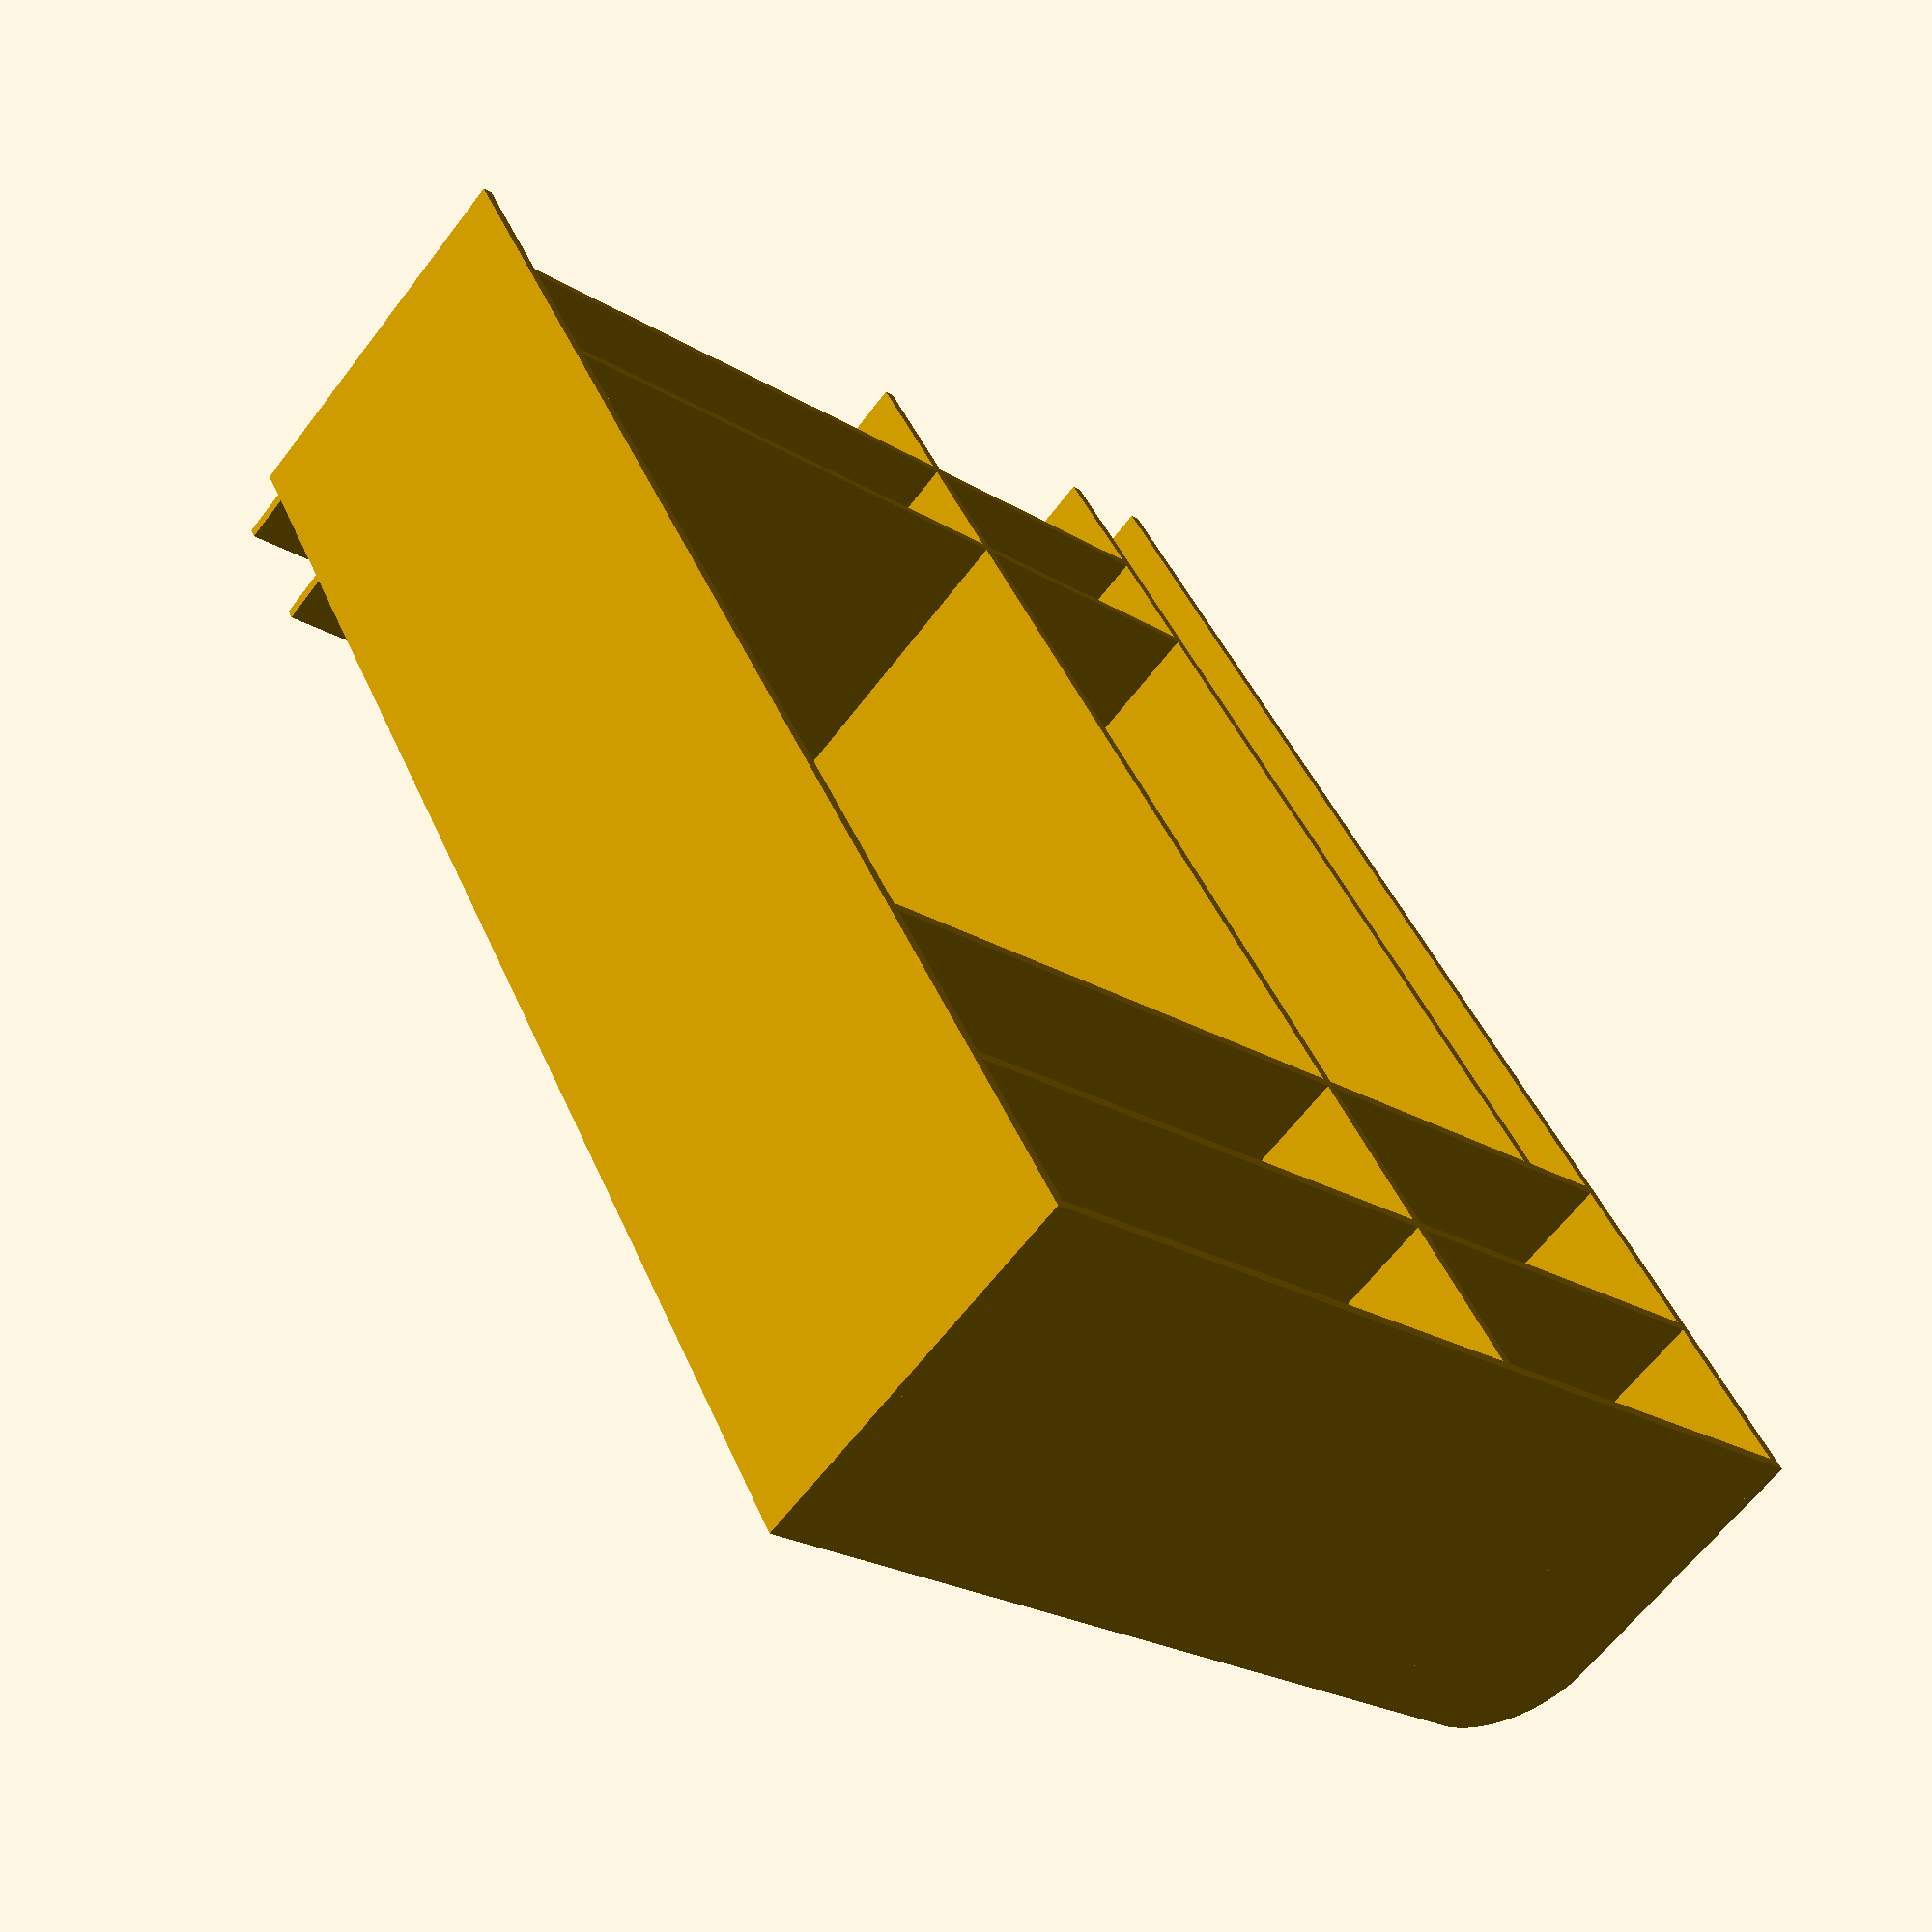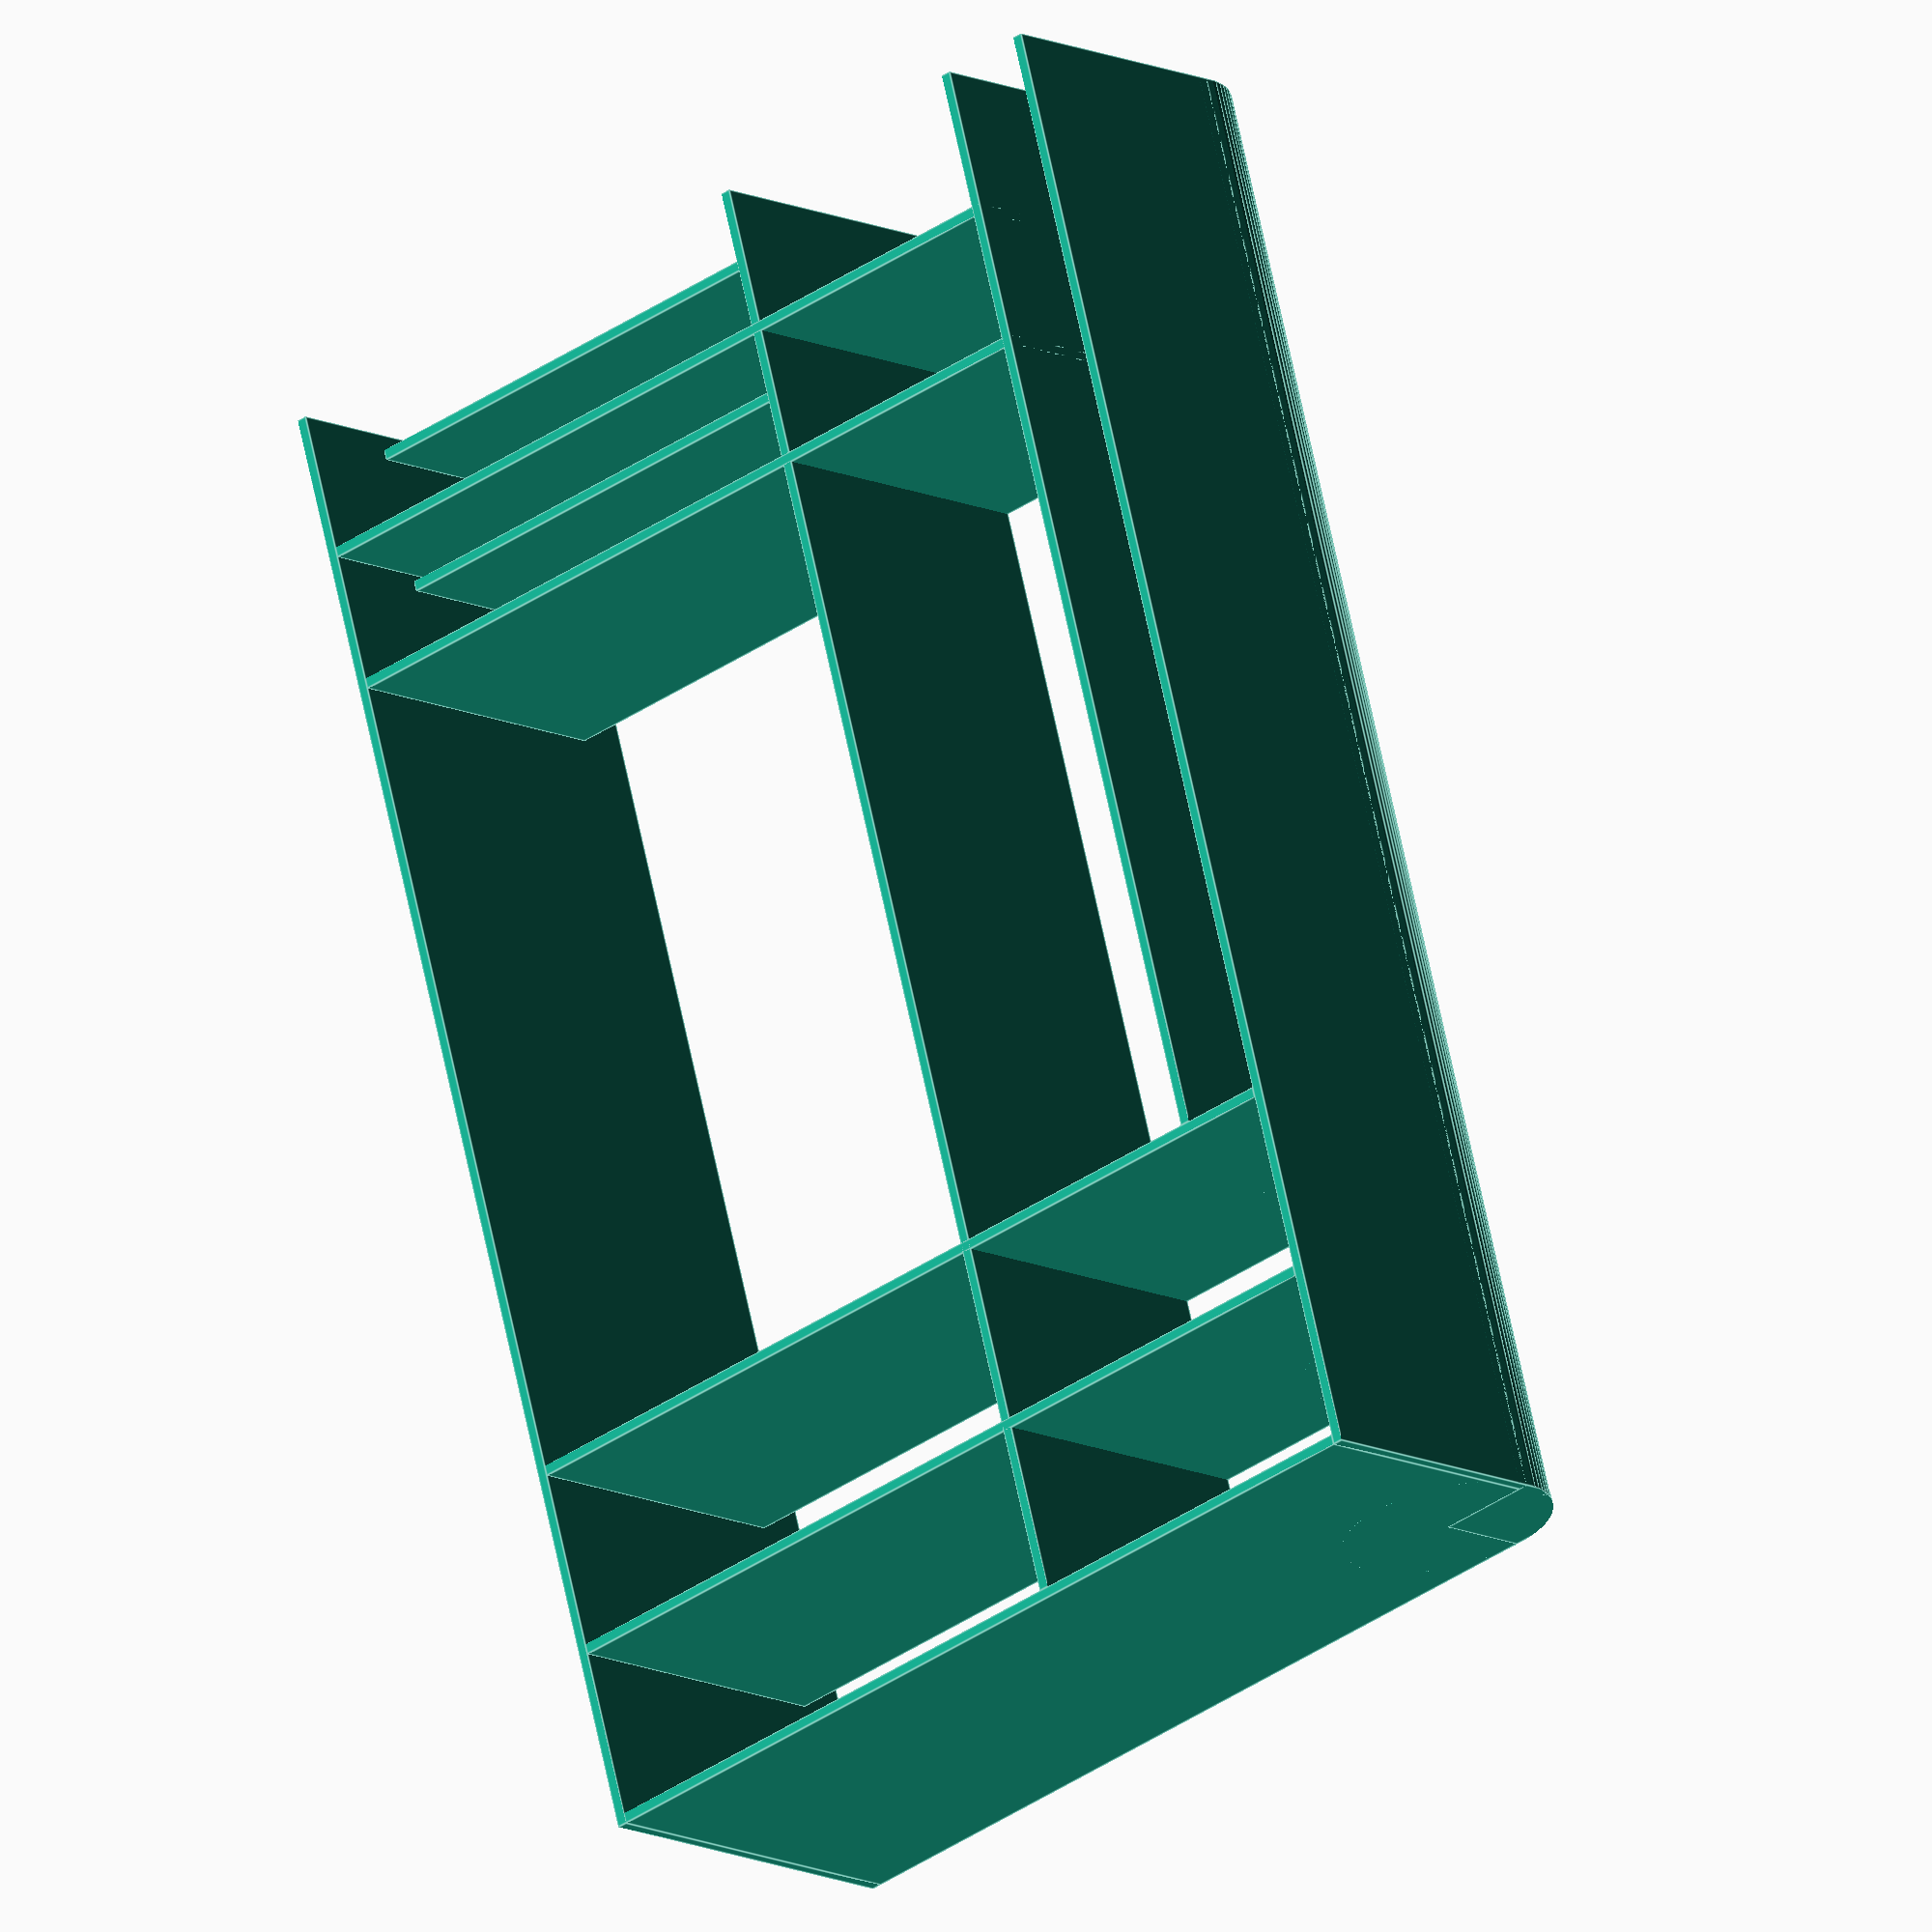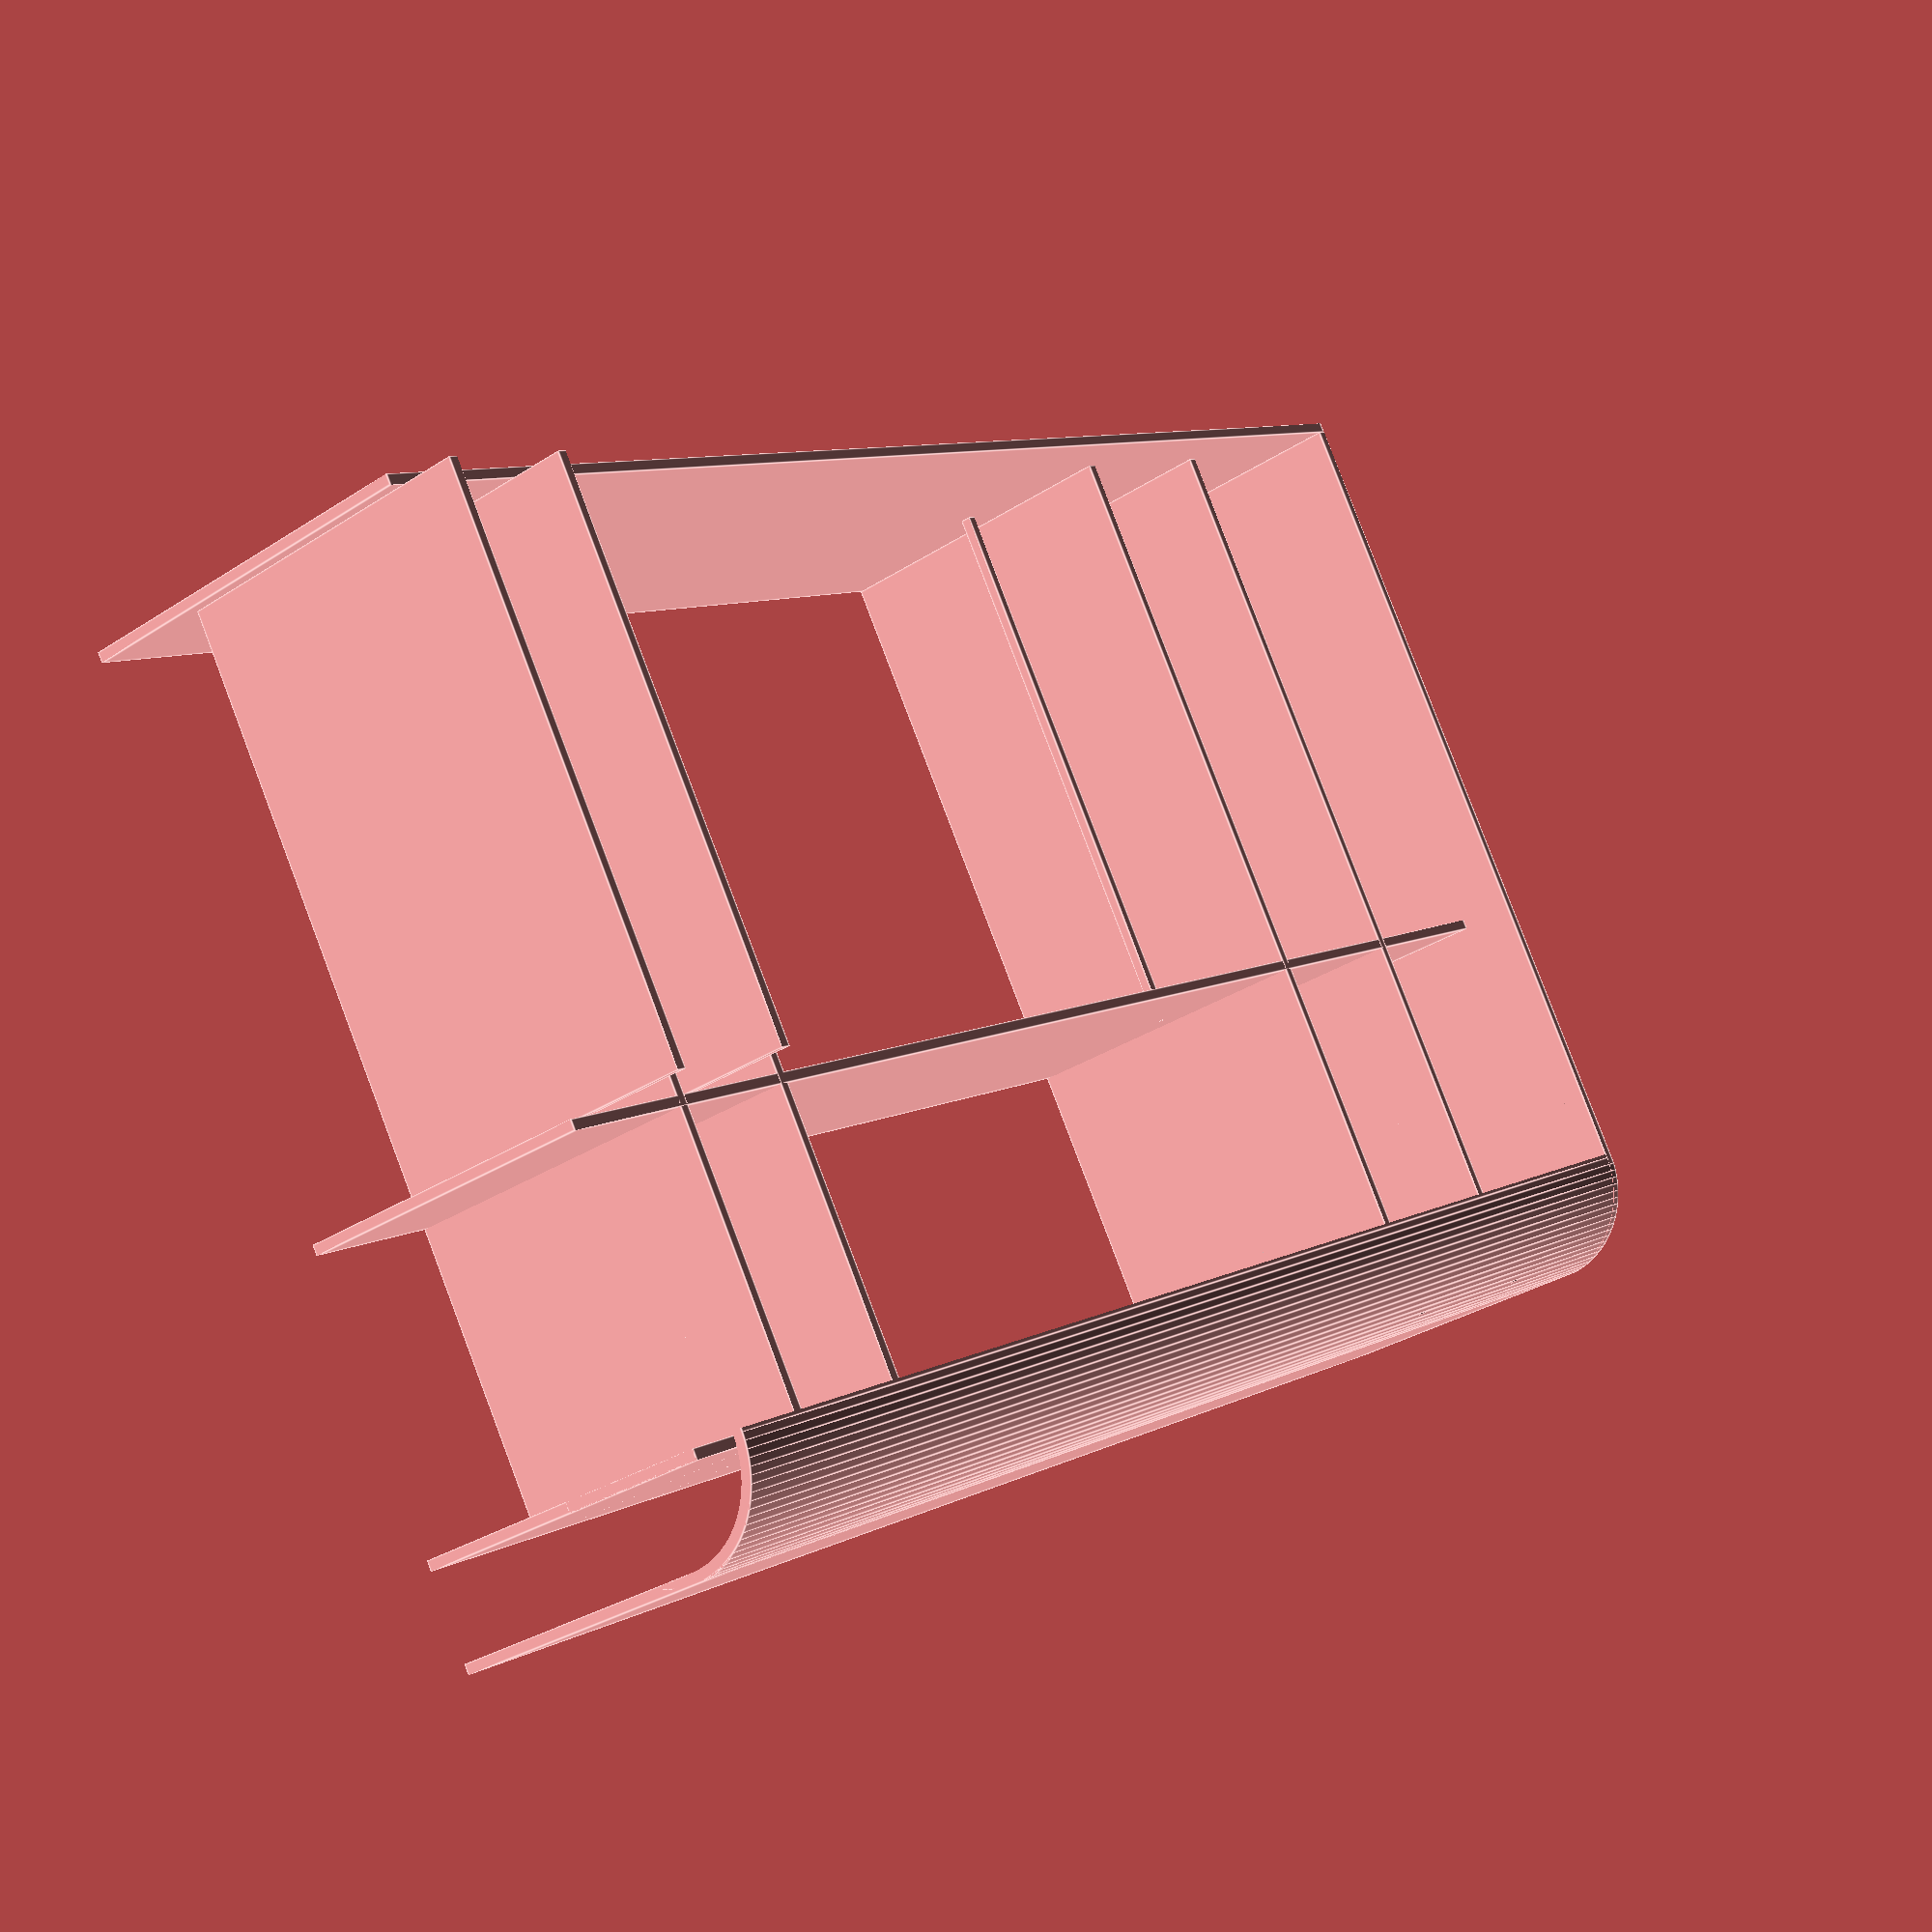
<openscad>
$fn = 90;
module hall_cabinet() {
    PLANK_THICKNESS = 0.18;
    CLOSET_HEIGHT = 26.8;
    CLOSED_DEPTH = 6.8;
    VENT_DEPTH = 8.;
    KITCHEN_WALL_LENGTH = 9.;
    CLOSET_WIDTH = VENT_DEPTH + KITCHEN_WALL_LENGTH;
    BROOM_COMPARTMENT_WIDTH = 1.5;
    DRAWERS_WIDTH = 5.;
    SLIDING_DOORS_DEPTH = 1.;
    MIDDLE_PLANK_DEPTH = CLOSED_DEPTH - SLIDING_DOORS_DEPTH;
    MIDDLE_VERTICAL_PLANK_HEIGHT = CLOSET_HEIGHT - PLANK_THICKNESS;
    MIDDLE_HORIZONTAL_PLANK_Y = 20.0;
    TOP_HORIZONTAL_DIVIDER_PLANK_Y = MIDDLE_HORIZONTAL_PLANK_Y + 0.5 * (CLOSET_HEIGHT - MIDDLE_HORIZONTAL_PLANK_Y);
    HANGER_ROD_Y = 19.0;
    SHOES_DRAWER_TOP_Y = 5.0;
    SHOES_DRAWER_MIDDLE_Y = 2.5;
    HANGER_SPACE_W = CLOSET_WIDTH - 3. * PLANK_THICKNESS - BROOM_COMPARTMENT_WIDTH - DRAWERS_WIDTH;
    BROOM_X = CLOSET_WIDTH - 2. * PLANK_THICKNESS - BROOM_COMPARTMENT_WIDTH;
    MAX_DRAWER_Y = 11.;
    eps = 0.01;
    rounding_radius = BROOM_COMPARTMENT_WIDTH+ 2* PLANK_THICKNESS;

    difference() {
        union() {
            // top plank
            translate([PLANK_THICKNESS, MIDDLE_VERTICAL_PLANK_HEIGHT, 0.]) {
                cube([CLOSET_WIDTH - 2. * PLANK_THICKNESS, PLANK_THICKNESS, CLOSED_DEPTH]);
            }
            // over the rod plank
            translate([PLANK_THICKNESS, MIDDLE_HORIZONTAL_PLANK_Y, 0.]) {
                cube([CLOSET_WIDTH - 2. * PLANK_THICKNESS, PLANK_THICKNESS, MIDDLE_PLANK_DEPTH]);
            }
            // top storech horizontal plank
            translate([PLANK_THICKNESS, TOP_HORIZONTAL_DIVIDER_PLANK_Y, 0.]) {
                cube([CLOSET_WIDTH - 2. * PLANK_THICKNESS, PLANK_THICKNESS, MIDDLE_PLANK_DEPTH]);
            }
            // the rod
            translate([PLANK_THICKNESS, HANGER_ROD_Y, 0.5 * CLOSED_DEPTH]) {
                cube([HANGER_SPACE_W, PLANK_THICKNESS, PLANK_THICKNESS]);
            }
            // over the boot draweds under the couat space
            translate([PLANK_THICKNESS, SHOES_DRAWER_TOP_Y, 0.]) {
                cube([BROOM_X, PLANK_THICKNESS, MIDDLE_PLANK_DEPTH]);
            }
            // split the boots with horizontal plank
            translate([PLANK_THICKNESS, SHOES_DRAWER_MIDDLE_Y, 0.]) {
                cube([BROOM_X, PLANK_THICKNESS, MIDDLE_PLANK_DEPTH]);
            }
            // shoes drawer bottom left
            translate([PLANK_THICKNESS, 0.3, 2.0]) {
                cube([HANGER_SPACE_W - PLANK_THICKNESS, PLANK_THICKNESS, MIDDLE_PLANK_DEPTH]);
            }
            // shoes drawer top left
            translate([PLANK_THICKNESS, SHOES_DRAWER_MIDDLE_Y + 0.3, 2.0]) {
                cube([HANGER_SPACE_W - PLANK_THICKNESS, PLANK_THICKNESS, MIDDLE_PLANK_DEPTH]);
            }
            // left side plank
            translate([0., 0., 0.]) {
                cube([PLANK_THICKNESS, CLOSET_HEIGHT, CLOSED_DEPTH]);
            }
            // right side plank
            translate([CLOSET_WIDTH - PLANK_THICKNESS, 0., 0.]) {
                cube([PLANK_THICKNESS, CLOSET_HEIGHT, CLOSED_DEPTH]);
            }
            // broom compartment and drawers divider
            translate([BROOM_X, 0., 0.]) {
                cube([PLANK_THICKNESS, MIDDLE_HORIZONTAL_PLANK_Y, MIDDLE_PLANK_DEPTH]);
            }
            // drawers and hanging space divider
            translate([HANGER_SPACE_W, 0., 0.]) {
                cube([PLANK_THICKNESS, MIDDLE_VERTICAL_PLANK_HEIGHT, MIDDLE_PLANK_DEPTH]);
            }
            translate([CLOSET_WIDTH - rounding_radius, 0., CLOSED_DEPTH - rounding_radius]) {
                difference() {
                    intersection() {
                        cube([rounding_radius, CLOSET_HEIGHT, rounding_radius]);
                        rotate([-90, 0, 0]) {
                            cylinder(CLOSET_HEIGHT + 2 * eps, rounding_radius, rounding_radius);
                        }
                    }
                    translate([0., -2 * eps, 0.]) {
                        rotate([-90, 0, 0]) {
                            cylinder(CLOSET_HEIGHT + eps, rounding_radius - PLANK_THICKNESS, rounding_radius - PLANK_THICKNESS);
                        }
                    }
                }
            }
        }
        translate([CLOSET_WIDTH - rounding_radius, -0.5 * eps, CLOSED_DEPTH - rounding_radius]) {
            difference() {
                cube([rounding_radius + eps, CLOSET_HEIGHT + eps, rounding_radius + eps]);
                rotate([-90, 0, 0]) {
                    cylinder(CLOSET_HEIGHT + eps, rounding_radius + eps, rounding_radius + eps);
                }
            }
        }
    }
}

hall_cabinet();

</openscad>
<views>
elev=64.2 azim=207.5 roll=142.6 proj=p view=solid
elev=191.9 azim=15.7 roll=319.7 proj=o view=edges
elev=211.5 azim=238.5 roll=227.3 proj=p view=edges
</views>
